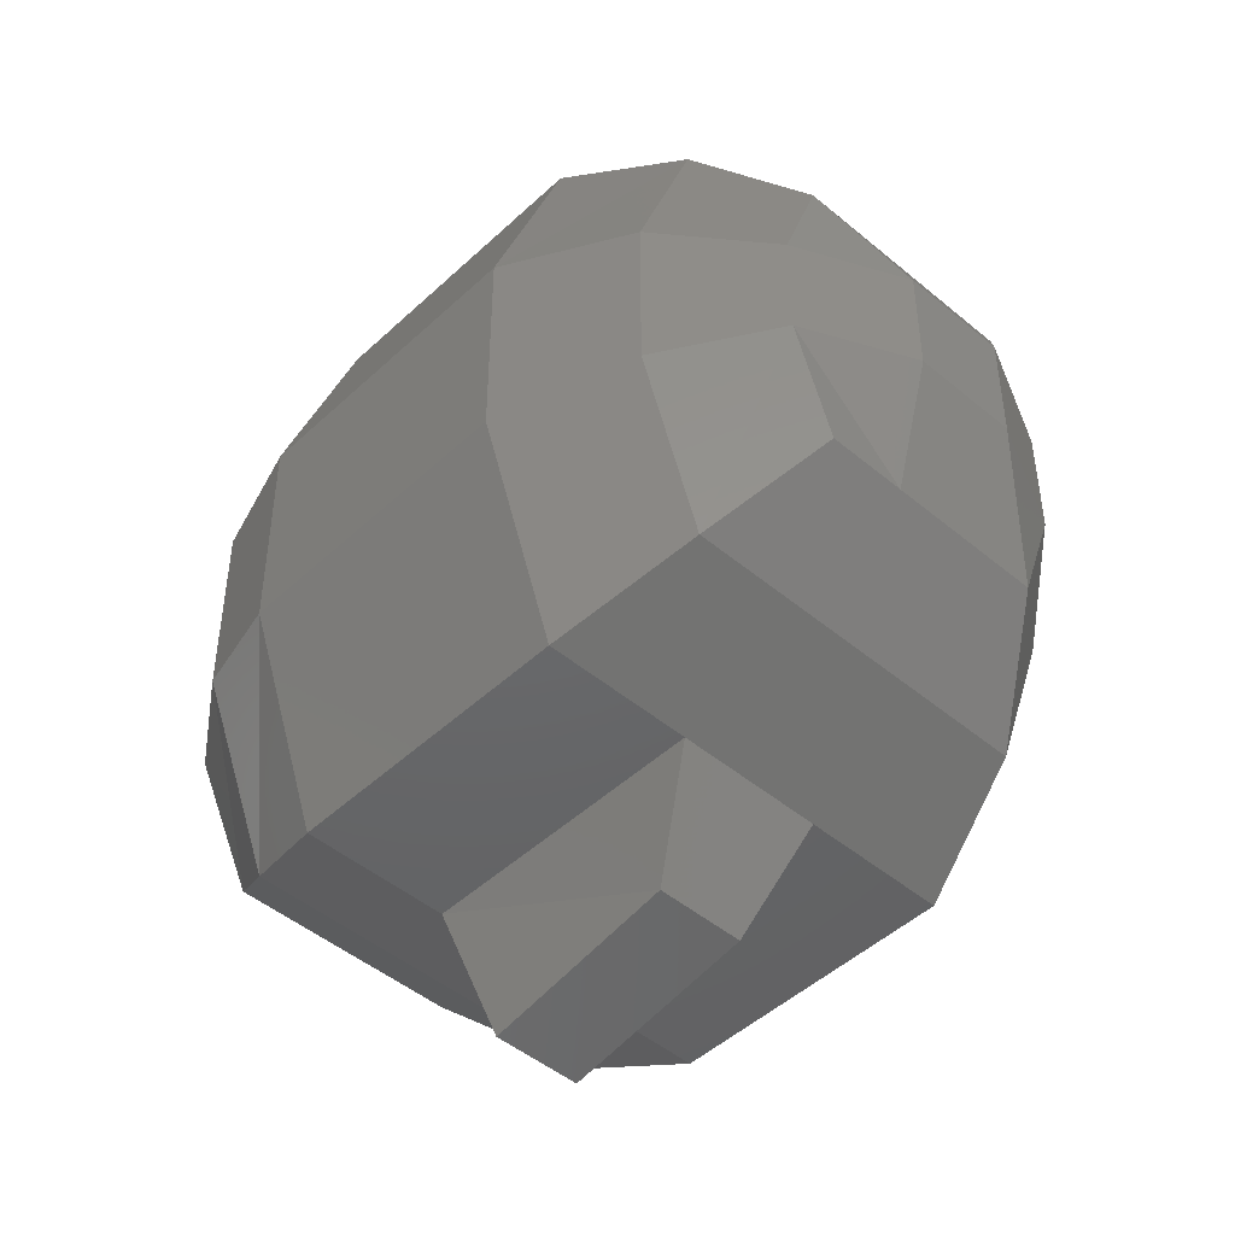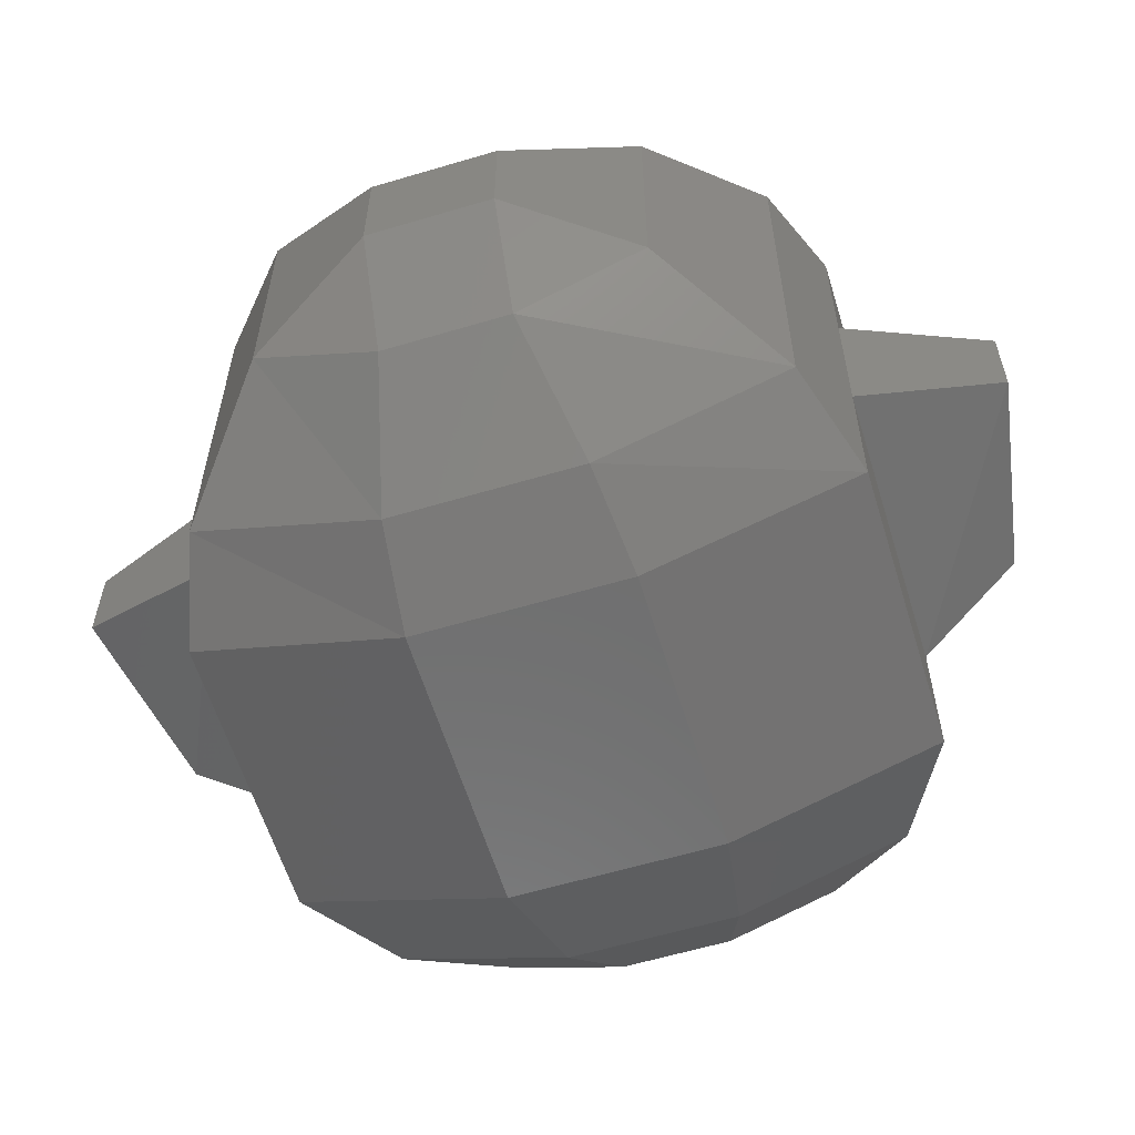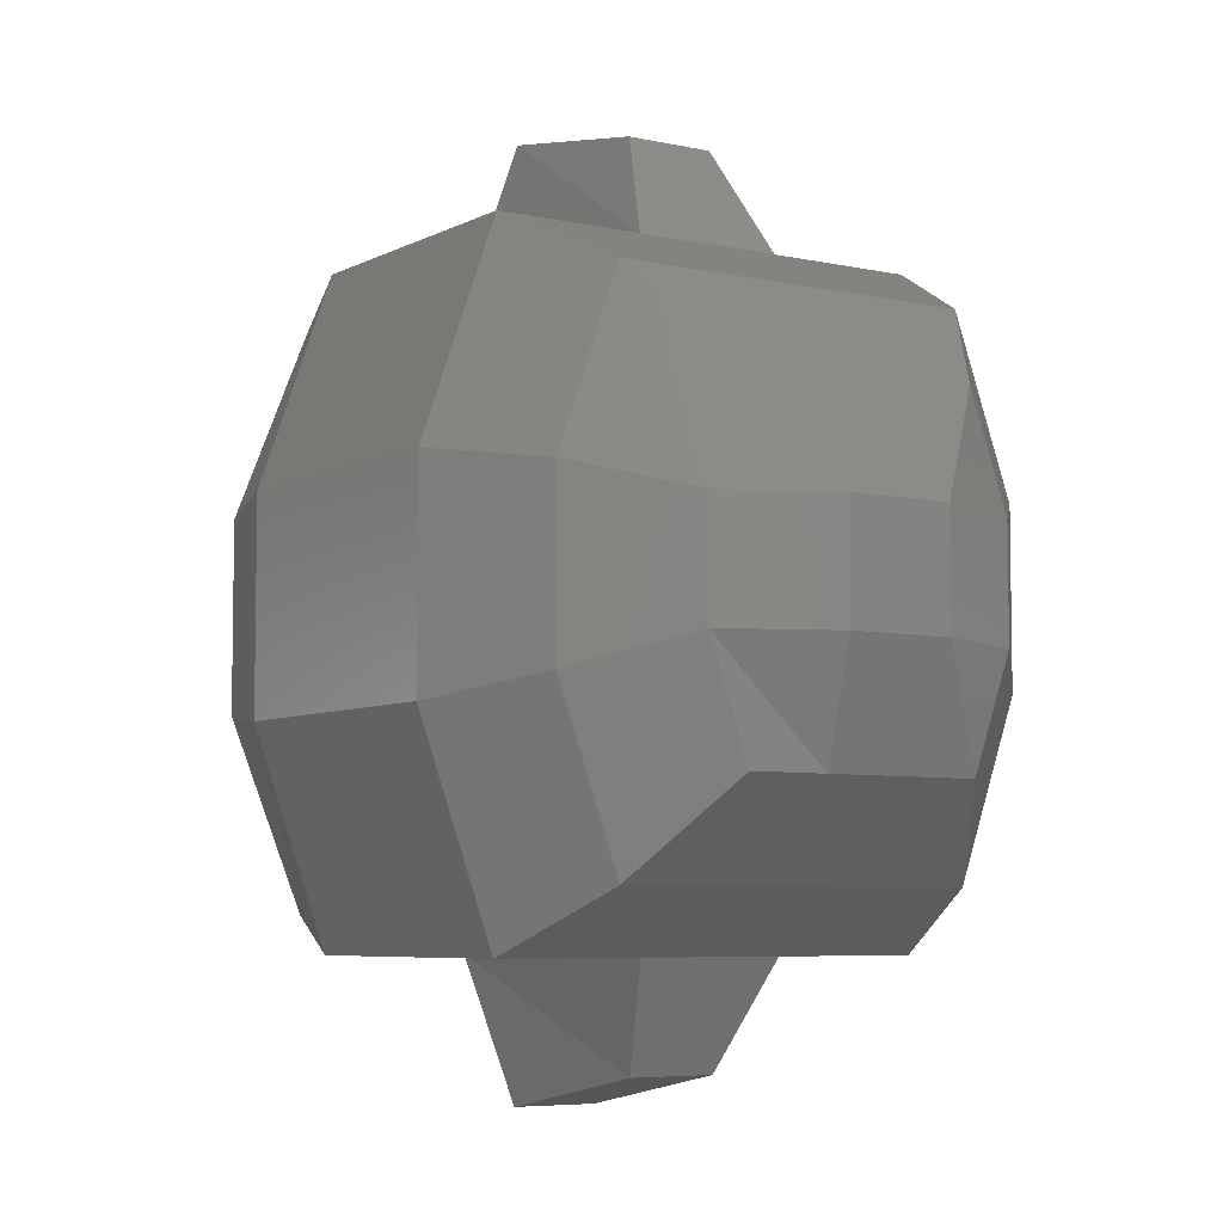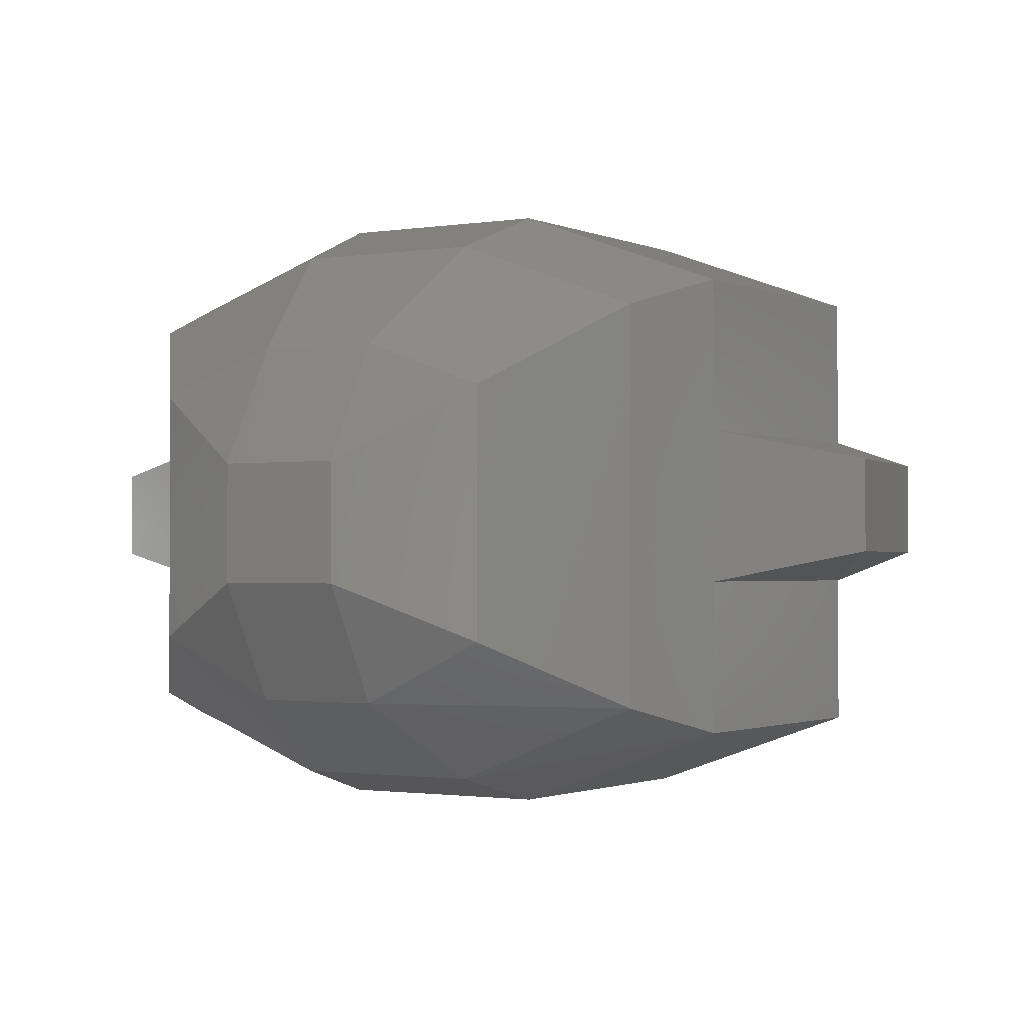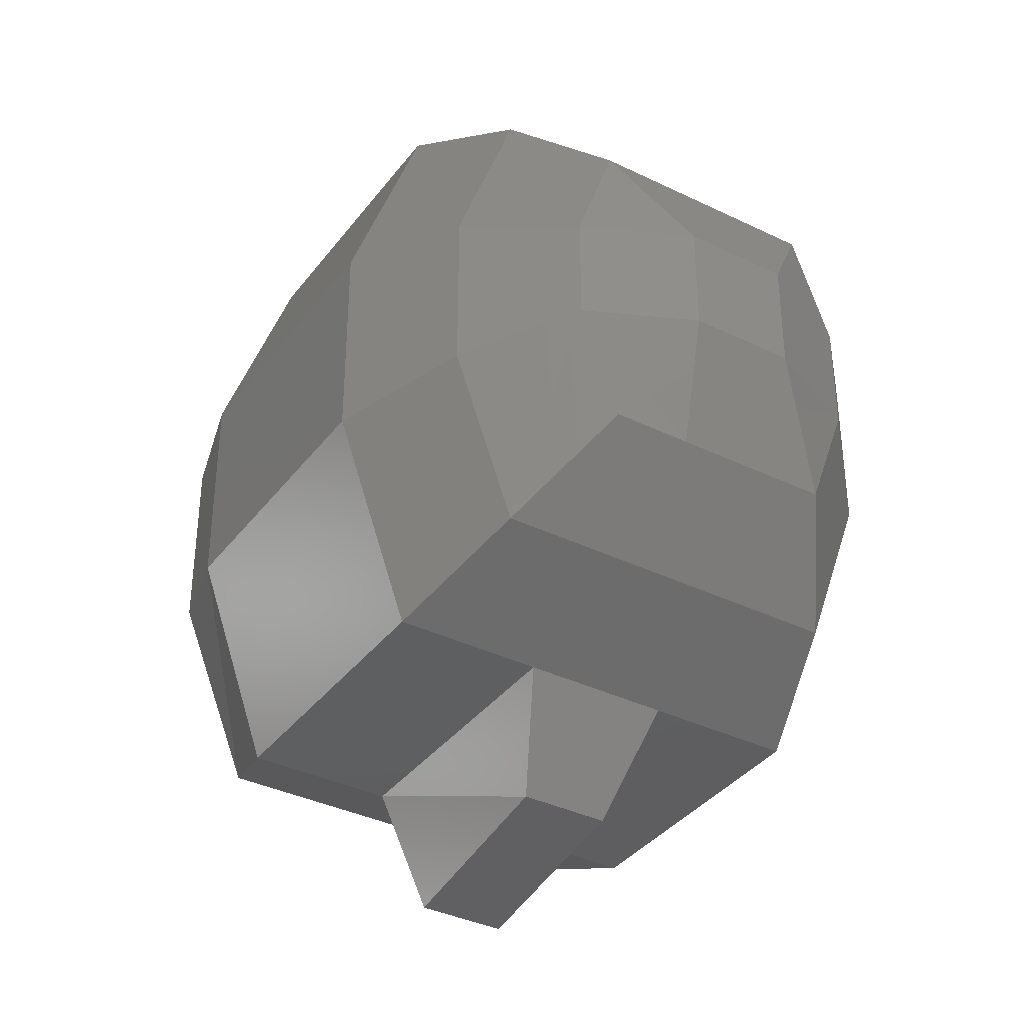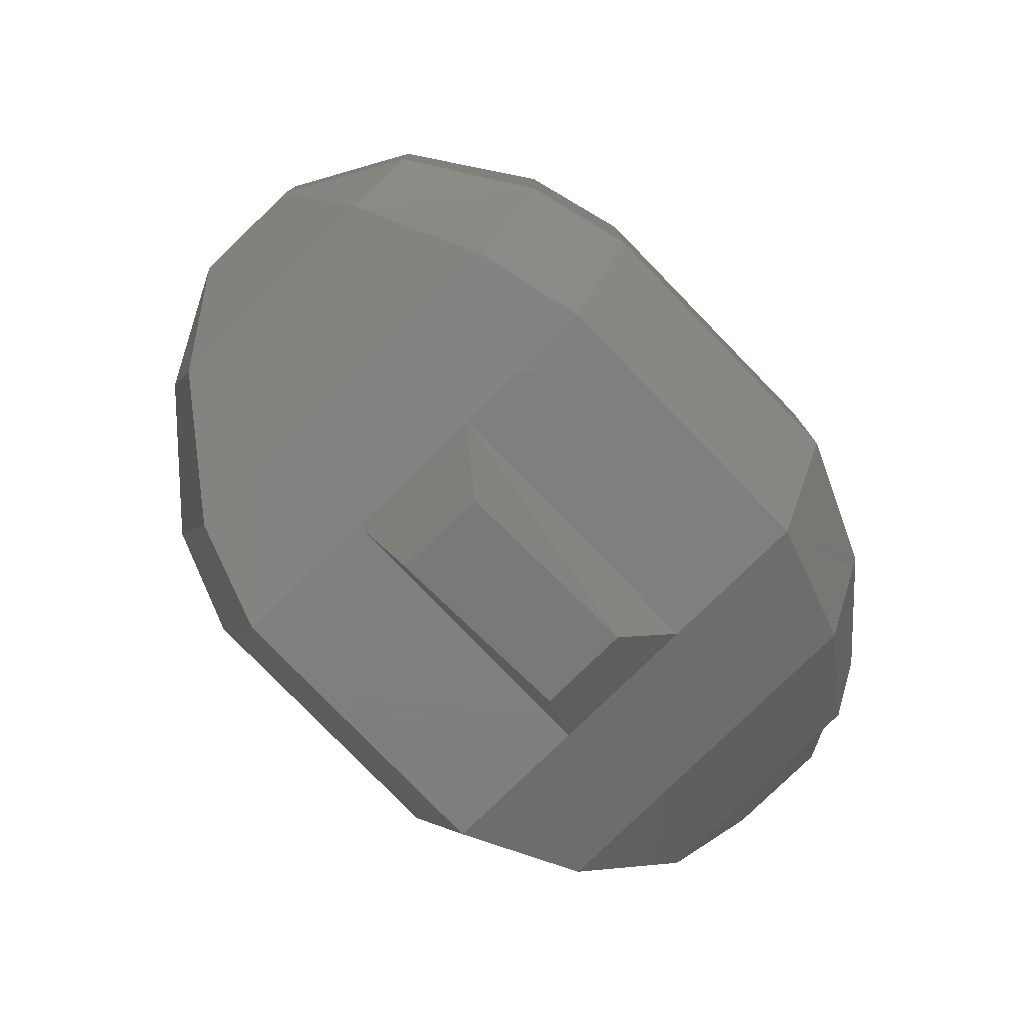
<metadata>
{"format":"stl","ext":"stl","renderer":"f3d","projection":"perspective","resolution":1024,"background":"white","views":[{"elev":-46.9,"azim":-133.5,"up":"+Y"},{"elev":-59.9,"azim":107.0,"up":"+Z"},{"elev":-6.1,"azim":-123.7,"up":"+Y"},{"elev":-1.3,"azim":121.6,"up":"+Z"},{"elev":-36.7,"azim":-122.3,"up":"+Y"},{"elev":-79.0,"azim":134.2,"up":"+Y"}]}
</metadata>
<code>
# stl→obj: 88 verts, 172 faces
v -1.796e+04 1.367e+04 -2941
v -1.796e+04 1.367e+04 3438
v -1.052e+04 2.1e+04 -8068
v -1.052e+04 2.1e+04 1729
v -262.8 2.591e+04 -1.152e+04
v -262.8 2.591e+04 568.9
v 2.391e+04 2.591e+04 -1.152e+04
v 2.391e+04 2.591e+04 568.9
v 3.236e+04 2.295e+04 -9228
v 3.236e+04 2.295e+04 1240
v 4.201e+04 1.499e+04 -3979
v 4.201e+04 1.499e+04 2583
v -1.796e+04 1.367e+04 1.623e+04
v -1.796e+04 4548 1.949e+04
v -1.052e+04 2.1e+04 2.135e+04
v -1.052e+04 6989 2.636e+04
v -262.8 2.591e+04 2.477e+04
v -262.8 8637 3.097e+04
v 2.391e+04 2.591e+04 2.477e+04
v 2.391e+04 8637 3.097e+04
v 3.236e+04 2.295e+04 2.221e+04
v 3.236e+04 7661 2.77e+04
v 4.201e+04 1.499e+04 1.565e+04
v 4.201e+04 5005 1.925e+04
v -1.796e+04 -4548 1.949e+04
v -1.052e+04 -6989 2.636e+04
v -262.8 -8637 3.097e+04
v 2.391e+04 -8637 3.097e+04
v 3.236e+04 -7661 2.77e+04
v 4.201e+04 -5005 1.925e+04
v 4.201e+04 -1.499e+04 1.565e+04
v 3.236e+04 -2.295e+04 2.221e+04
v 2.391e+04 -2.591e+04 2.477e+04
v -262.8 -2.591e+04 2.477e+04
v -1.052e+04 -2.1e+04 2.135e+04
v -1.796e+04 -1.367e+04 1.623e+04
v 4.201e+04 5005 -8892
v 3.236e+04 7661 -1.536e+04
v 2.391e+04 8637 -1.765e+04
v -262.8 8637 -1.765e+04
v -1.052e+04 6989 -1.307e+04
v -1.796e+04 4548 -6176
v 4.201e+04 -1.499e+04 -3979
v 4.201e+04 -1.499e+04 2583
v 3.236e+04 -2.295e+04 -9228
v 3.236e+04 -2.295e+04 1240
v 2.391e+04 -2.591e+04 -1.152e+04
v 2.391e+04 -2.591e+04 568.9
v -262.8 -2.591e+04 -1.152e+04
v -262.8 -2.591e+04 568.9
v -1.052e+04 -2.1e+04 -8068
v -1.052e+04 -2.1e+04 1729
v -1.796e+04 -1.367e+04 -2941
v -1.796e+04 -1.367e+04 3438
v -1.796e+04 -4548 -6176
v -1.052e+04 -6989 -1.307e+04
v -262.8 -8637 -1.765e+04
v 2.391e+04 -8637 -1.765e+04
v -2.19e+04 -4548 2370
v -1.796e+04 -1.367e+04 9816
v -2.19e+04 -4548 1.092e+04
v 3.236e+04 -7661 -1.536e+04
v 4.201e+04 -5005 -8892
v 4.201e+04 1.499e+04 9115
v 4.704e+04 5005 9847
v 4.704e+04 -5005 9847
v 4.201e+04 -1.499e+04 9115
v 4.704e+04 -5005 477.3
v -2.19e+04 4548 1.092e+04
v -1.796e+04 1.367e+04 9816
v 4.704e+04 5005 477.3
v -2.19e+04 4548 2370
v -262.8 -2.591e+04 1.269e+04
v -1.052e+04 -2.1e+04 1.153e+04
v 2.391e+04 2.591e+04 1.269e+04
v 3.236e+04 2.295e+04 1.174e+04
v 3.236e+04 -2.295e+04 1.174e+04
v 2.391e+04 -2.591e+04 1.269e+04
v -1.052e+04 2.1e+04 1.153e+04
v -262.8 2.591e+04 1.269e+04
v 2.04e+04 -3.745e+04 1.027e+04
v 2.04e+04 -3.745e+04 2980
v 4682 3.455e+04 2980
v 2.04e+04 3.745e+04 2980
v 2.04e+04 3.745e+04 1.027e+04
v 4682 3.455e+04 1.027e+04
v 4682 -3.455e+04 2980
v 4682 -3.455e+04 1.027e+04
f 1 2 3
f 2 3 4
f 3 4 5
f 4 5 6
f 5 6 7
f 6 7 8
f 7 8 9
f 8 9 10
f 9 10 11
f 10 11 12
f 13 14 15
f 14 15 16
f 15 16 17
f 16 17 18
f 17 18 19
f 18 19 20
f 19 20 21
f 20 21 22
f 21 22 23
f 22 23 24
f 14 25 16
f 25 16 26
f 16 26 18
f 26 18 27
f 18 27 20
f 27 20 28
f 20 28 22
f 28 22 29
f 22 29 24
f 29 24 30
f 31 30 32
f 30 32 29
f 32 29 33
f 29 33 28
f 33 28 34
f 28 34 27
f 34 27 35
f 27 35 26
f 35 26 36
f 26 36 25
f 11 37 9
f 37 9 38
f 9 38 7
f 38 7 39
f 7 39 5
f 39 5 40
f 5 40 3
f 40 3 41
f 3 41 1
f 41 1 42
f 43 44 45
f 44 45 46
f 45 46 47
f 46 47 48
f 47 48 49
f 48 49 50
f 49 50 51
f 50 51 52
f 51 52 53
f 52 53 54
f 53 55 51
f 55 51 56
f 51 56 49
f 56 49 57
f 49 57 58
f 57 58 40
f 58 40 39
f 53 55 54
f 55 54 59
f 54 59 60
f 59 60 61
f 60 61 36
f 61 36 25
f 49 47 58
f 47 58 45
f 58 45 62
f 45 62 43
f 62 43 63
f 64 23 65
f 23 65 24
f 65 24 66
f 24 66 30
f 66 30 31
f 31 67 66
f 67 66 44
f 66 44 68
f 44 68 43
f 68 43 63
f 25 61 14
f 61 14 69
f 14 69 13
f 69 13 70
f 63 68 37
f 68 37 71
f 37 71 11
f 71 11 12
f 69 61 72
f 61 72 59
f 72 59 42
f 59 42 55
f 42 1 72
f 1 72 2
f 72 2 69
f 2 69 70
f 50 52 73
f 52 73 74
f 73 74 34
f 74 34 35
f 36 35 60
f 35 60 74
f 60 74 54
f 74 54 52
f 8 10 75
f 10 75 76
f 75 76 19
f 76 19 21
f 23 21 64
f 21 64 76
f 64 76 12
f 76 12 10
f 55 42 56
f 42 56 41
f 56 41 57
f 41 57 40
f 44 46 67
f 46 67 77
f 67 77 31
f 77 31 32
f 33 32 78
f 32 78 77
f 78 77 48
f 77 48 46
f 2 4 70
f 4 70 79
f 70 79 13
f 79 13 15
f 17 15 80
f 15 80 79
f 80 79 6
f 79 6 4
f 12 64 71
f 64 71 65
f 81 78 82
f 78 82 48
f 58 62 39
f 62 39 38
f 37 38 63
f 38 63 62
f 83 6 84
f 6 84 8
f 85 84 86
f 84 86 83
f 85 86 75
f 86 75 80
f 75 8 85
f 8 85 84
f 82 87 48
f 87 48 50
f 33 34 78
f 34 78 73
f 88 81 87
f 81 87 82
f 6 83 80
f 83 80 86
f 19 75 17
f 75 17 80
f 88 73 81
f 73 81 78
f 73 88 50
f 88 50 87
f 71 65 68
f 65 68 66

</code>
